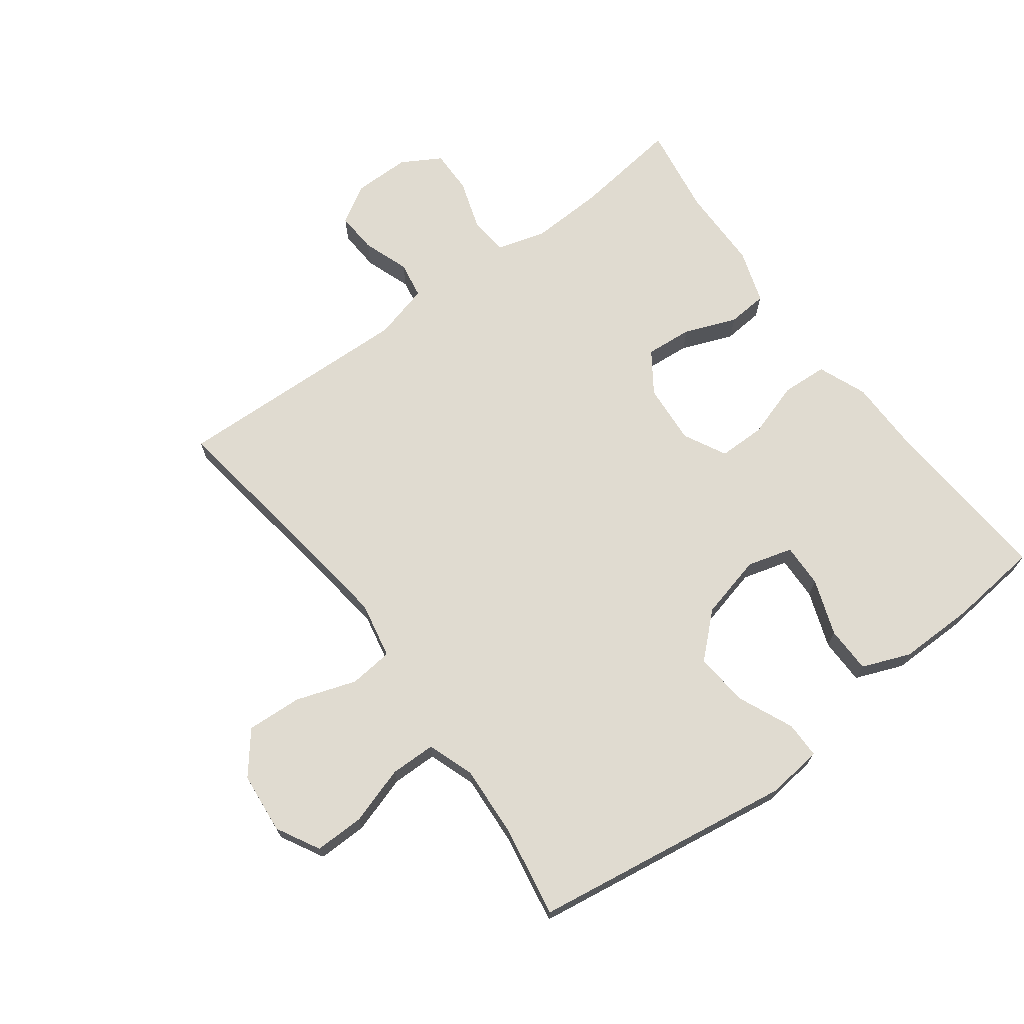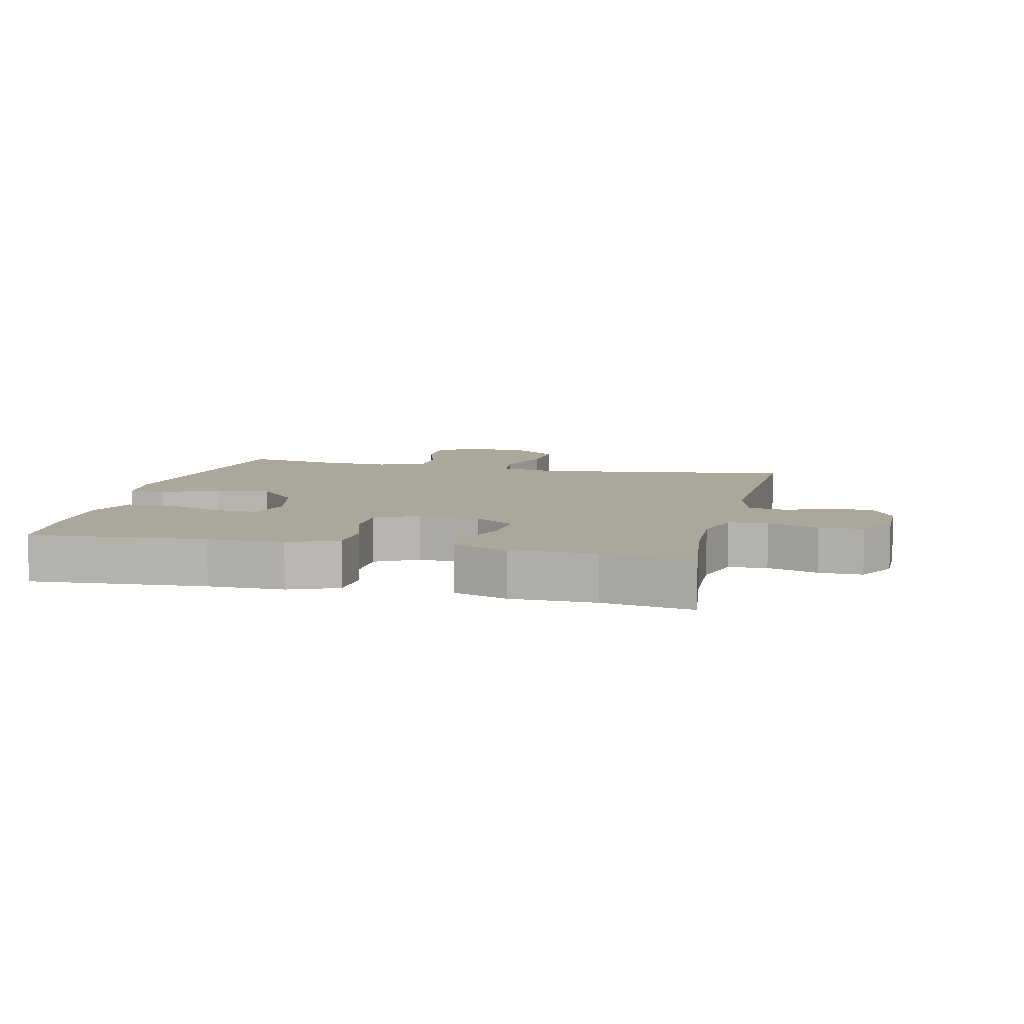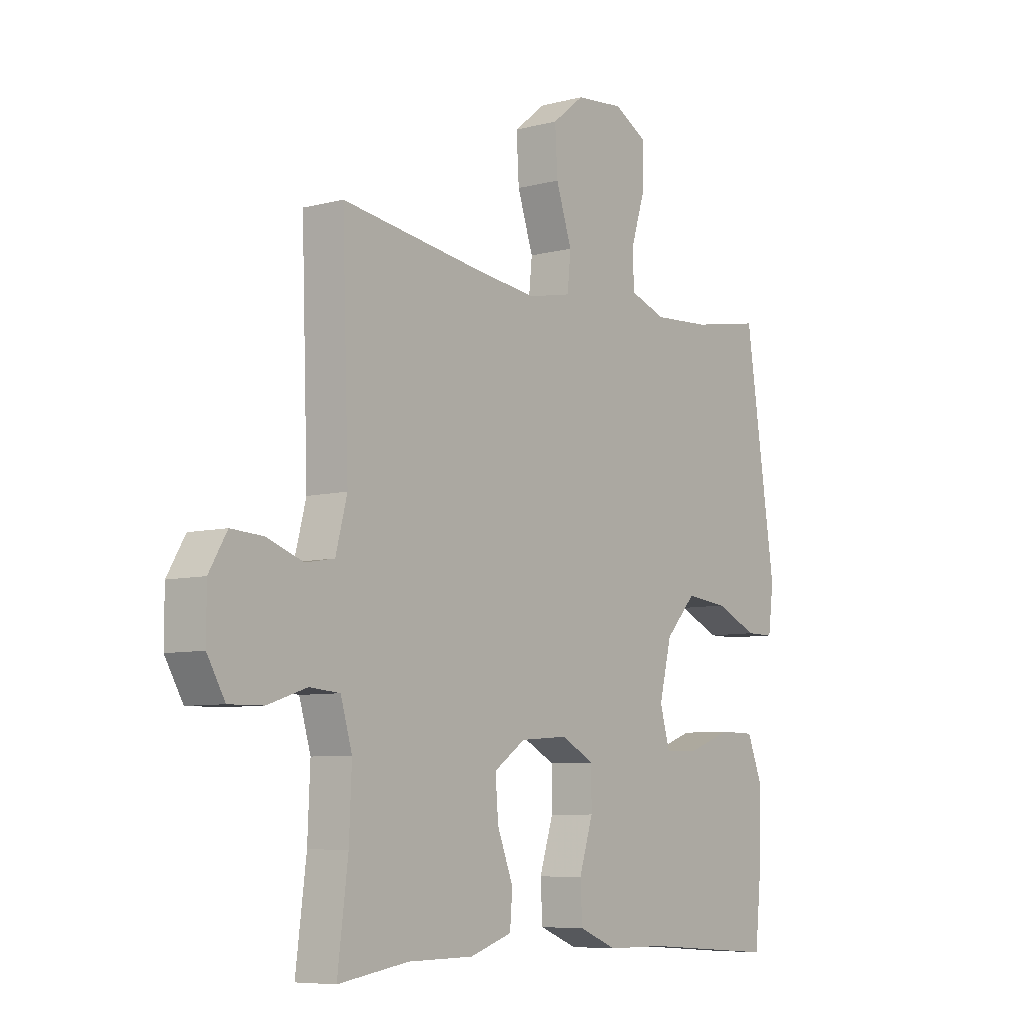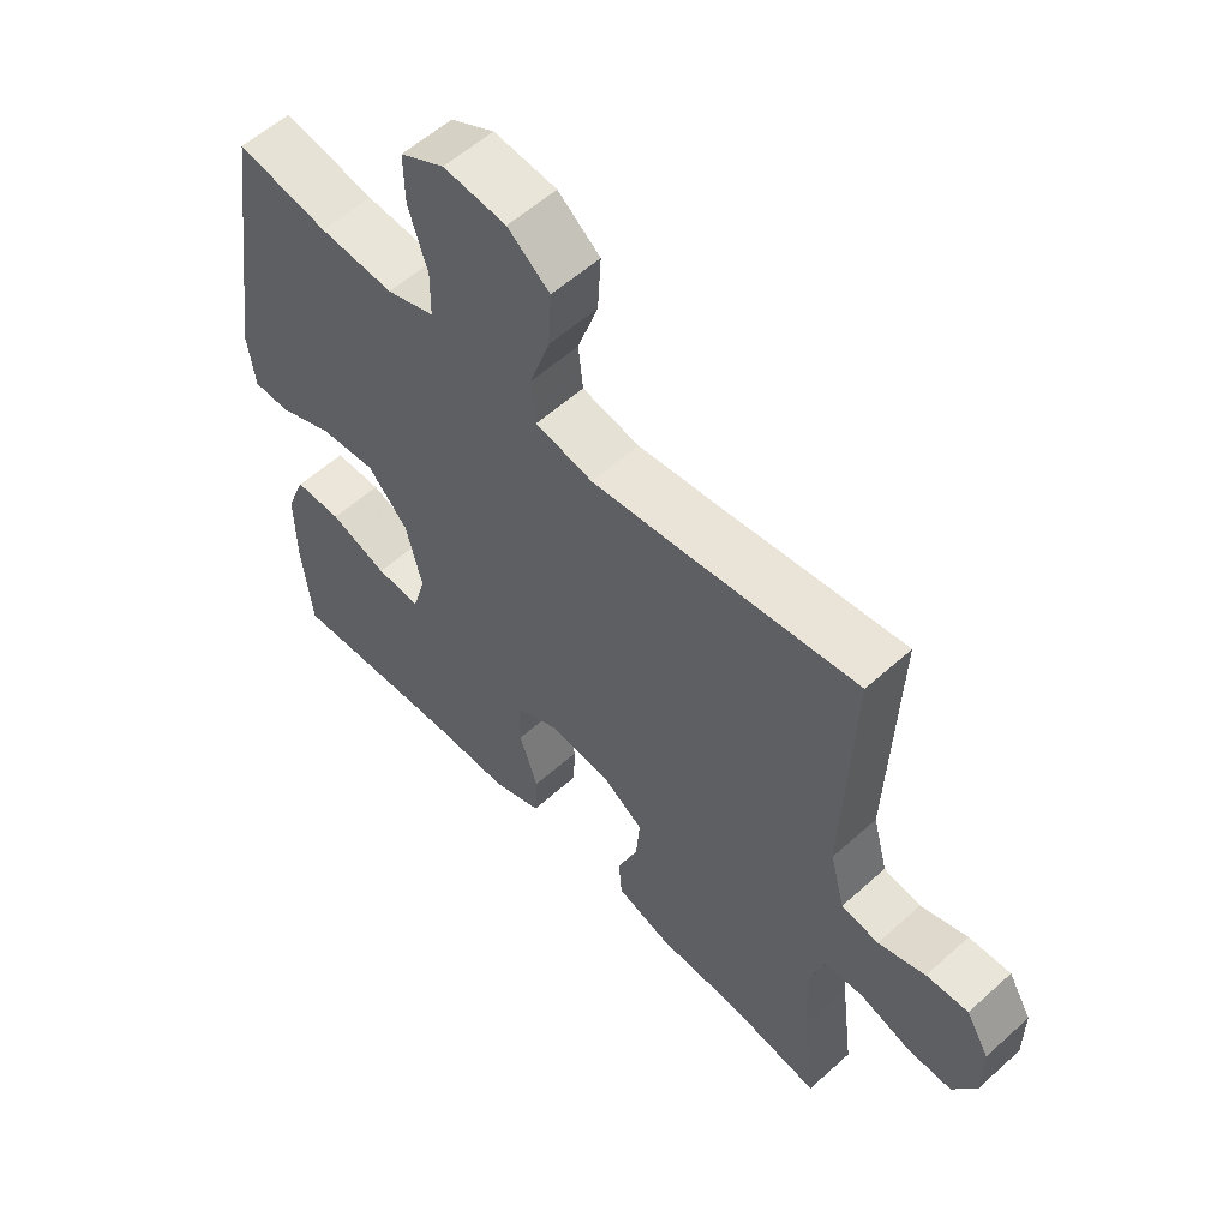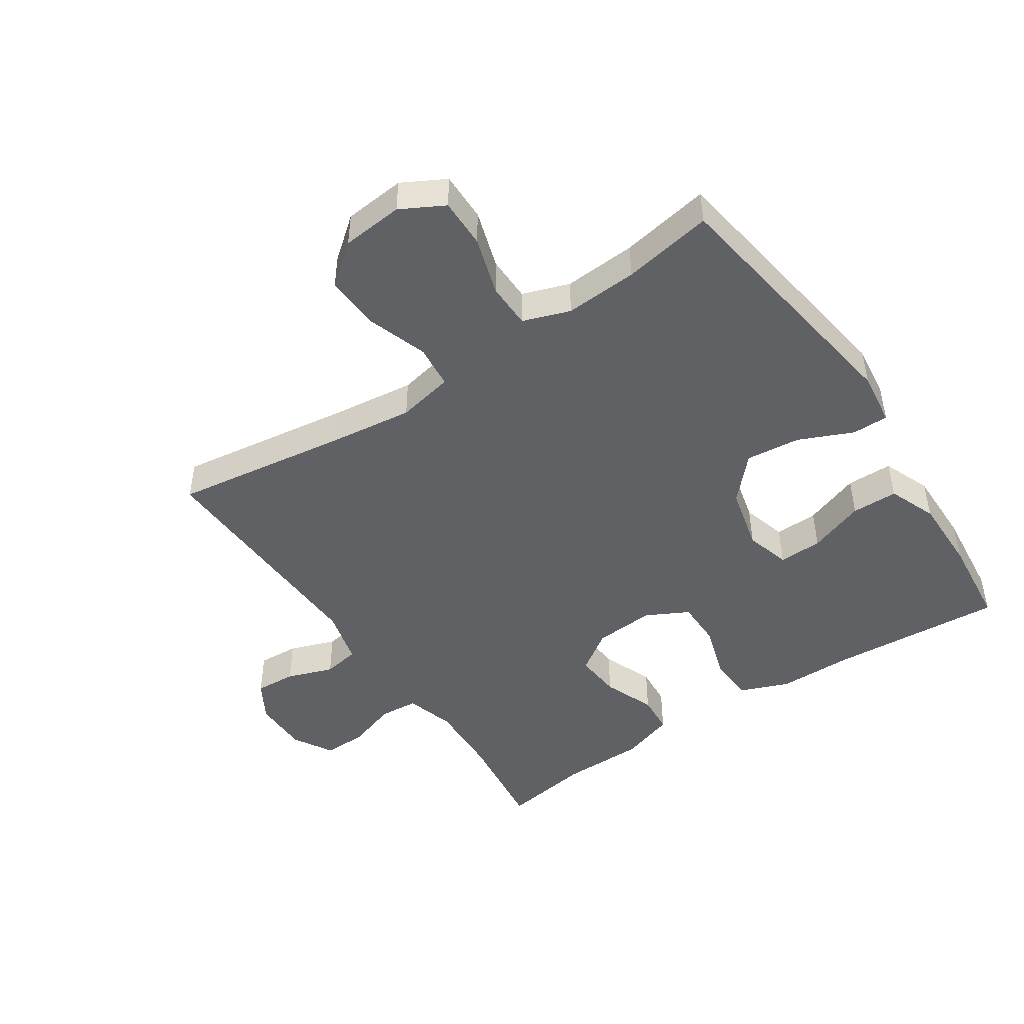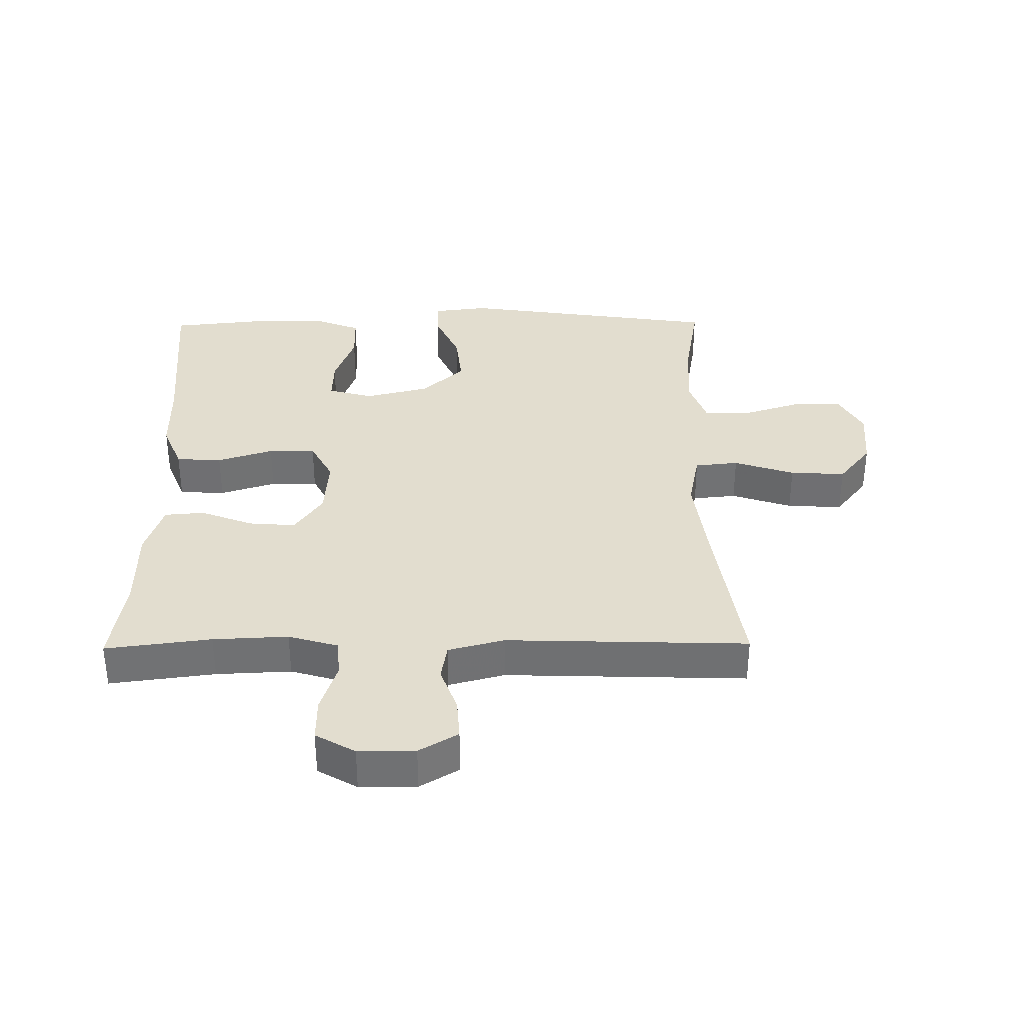
<metadata>
{"format":"obj","ext":"obj","renderer":"f3d","projection":"perspective","resolution":1024,"background":"white","views":[{"elev":70.0,"azim":53.4,"up":"+Y"},{"elev":8.1,"azim":-166.9,"up":"+Y"},{"elev":-7.2,"azim":-53.1,"up":"+Z"},{"elev":57.3,"azim":-133.1,"up":"+Z"},{"elev":-46.9,"azim":33.9,"up":"+Y"},{"elev":35.0,"azim":-90.7,"up":"+Y"}]}
</metadata>
<code>
v -0.5 0.07 -0.5
v -0.479 0.07 -0.334
v -0.474 0.07 -0.216
v -0.497 0.07 -0.138
v -0.558 0.07 -0.133
v -0.637 0.07 -0.159
v -0.706 0.07 -0.16
v -0.742 0.07 -0.098
v -0.742 0.07 -0.009
v -0.706 0.07 0.052
v -0.641 0.07 0.048
v -0.568 0.07 0.022
v -0.51 0.07 0.032
v -0.487 0.07 0.12
v -0.5 0.07 0.5
v -0.225 0.07 0.46
v -0.091 0.07 0.443
v -0.002 0.07 0.461
v 0.005 0.07 0.53
v -0.027 0.07 0.625
v -0.032 0.07 0.712
v 0.033 0.07 0.764
v 0.13 0.07 0.773
v 0.198 0.07 0.736
v 0.197 0.07 0.658
v 0.168 0.07 0.566
v 0.169 0.07 0.494
v 0.243 0.07 0.468
v 0.358 0.07 0.475
v 0.5 0.07 0.5
v 0.562 0.07 0.085
v 0.551 0.07 -0.001
v 0.494 0.07 -0.001
v 0.408 0.07 0.037
v 0.322 0.07 0.046
v 0.26 0.07 -0.021
v 0.235 0.07 -0.122
v 0.255 0.07 -0.193
v 0.324 0.07 -0.191
v 0.413 0.07 -0.159
v 0.486 0.07 -0.16
v 0.516 0.07 -0.236
v 0.515 0.07 -0.355
v 0.5 0.07 -0.5
v 0.225 0.07 -0.48
v 0.106 0.07 -0.479
v 0.029 0.07 -0.448
v 0.025 0.07 -0.376
v 0.053 0.07 -0.288
v 0.053 0.07 -0.214
v -0.014 0.07 -0.179
v -0.11 0.07 -0.186
v -0.174 0.07 -0.23
v -0.168 0.07 -0.304
v -0.136 0.07 -0.386
v -0.141 0.07 -0.449
v -0.226 0.07 -0.477
v -0.358 0.07 -0.478
v -0.5 0 -0.5
v -0.479 0 -0.334
v -0.474 0 -0.216
v -0.497 0 -0.138
v -0.558 0 -0.133
v -0.637 0 -0.159
v -0.706 0 -0.16
v -0.742 0 -0.098
v -0.742 0 -0.009
v -0.706 0 0.052
v -0.641 0 0.048
v -0.568 0 0.022
v -0.51 0 0.032
v -0.487 0 0.12
v -0.5 0 0.5
v -0.225 0 0.46
v -0.091 0 0.443
v -0.002 0 0.461
v 0.005 0 0.53
v -0.027 0 0.625
v -0.032 0 0.712
v 0.033 0 0.764
v 0.13 0 0.773
v 0.198 0 0.736
v 0.197 0 0.658
v 0.168 0 0.566
v 0.169 0 0.494
v 0.243 0 0.468
v 0.358 0 0.475
v 0.5 0 0.5
v 0.562 0 0.085
v 0.551 0 -0.001
v 0.494 0 -0.001
v 0.408 0 0.037
v 0.322 0 0.046
v 0.26 0 -0.021
v 0.235 0 -0.122
v 0.255 0 -0.193
v 0.324 0 -0.191
v 0.413 0 -0.159
v 0.486 0 -0.16
v 0.516 0 -0.236
v 0.515 0 -0.355
v 0.5 0 -0.5
v 0.225 0 -0.48
v 0.106 0 -0.479
v 0.029 0 -0.448
v 0.025 0 -0.376
v 0.053 0 -0.288
v 0.053 0 -0.214
v -0.014 0 -0.179
v -0.11 0 -0.186
v -0.174 0 -0.23
v -0.168 0 -0.304
v -0.136 0 -0.386
v -0.141 0 -0.449
v -0.226 0 -0.477
v -0.358 0 -0.478
f 55 56 57 58
f 54 55 58 1
f 53 54 1 2
f 52 53 2 3
f 46 47 48 49
f 45 46 49 50
f 44 45 50
f 43 44 50
f 42 43 50 51
f 39 40 41 42
f 38 39 42
f 31 32 33 34
f 29 30 31 34
f 28 29 34 35
f 27 28 35 36
f 23 24 25 26
f 23 26 27
f 22 23 27
f 19 20 21 22
f 18 19 22 27
f 17 18 27 36
f 14 15 16
f 13 14 16 17
f 9 10 11 12
f 9 12 13
f 8 9 13
f 5 6 7 8
f 4 5 8 13
f 52 3 4 13
f 51 52 13 17
f 38 42 51
f 37 38 51 17
f 17 36 37
f 116 115 114 113
f 59 116 113 112
f 60 59 112 111
f 61 60 111 110
f 107 106 105 104
f 108 107 104 103
f 108 103 102
f 108 102 101
f 109 108 101 100
f 100 99 98 97
f 100 97 96
f 92 91 90 89
f 92 89 88 87
f 93 92 87 86
f 94 93 86 85
f 84 83 82 81
f 85 84 81
f 85 81 80
f 80 79 78 77
f 85 80 77 76
f 94 85 76 75
f 74 73 72
f 75 74 72 71
f 70 69 68 67
f 71 70 67
f 71 67 66
f 66 65 64 63
f 71 66 63 62
f 71 62 61 110
f 75 71 110 109
f 109 100 96
f 75 109 96 95
f 95 94 75
f 1 59 60 2
f 2 60 61 3
f 3 61 62 4
f 4 62 63 5
f 5 63 64 6
f 6 64 65 7
f 7 65 66 8
f 8 66 67 9
f 9 67 68 10
f 10 68 69 11
f 11 69 70 12
f 12 70 71 13
f 13 71 72 14
f 14 72 73 15
f 15 73 74 16
f 16 74 75 17
f 17 75 76 18
f 18 76 77 19
f 19 77 78 20
f 20 78 79 21
f 21 79 80 22
f 22 80 81 23
f 23 81 82 24
f 24 82 83 25
f 25 83 84 26
f 26 84 85 27
f 27 85 86 28
f 28 86 87 29
f 29 87 88 30
f 30 88 89 31
f 31 89 90 32
f 32 90 91 33
f 33 91 92 34
f 34 92 93 35
f 35 93 94 36
f 36 94 95 37
f 37 95 96 38
f 38 96 97 39
f 39 97 98 40
f 40 98 99 41
f 41 99 100 42
f 42 100 101 43
f 43 101 102 44
f 44 102 103 45
f 45 103 104 46
f 46 104 105 47
f 47 105 106 48
f 48 106 107 49
f 49 107 108 50
f 50 108 109 51
f 51 109 110 52
f 52 110 111 53
f 53 111 112 54
f 54 112 113 55
f 55 113 114 56
f 56 114 115 57
f 57 115 116 58
f 58 116 59 1

</code>
